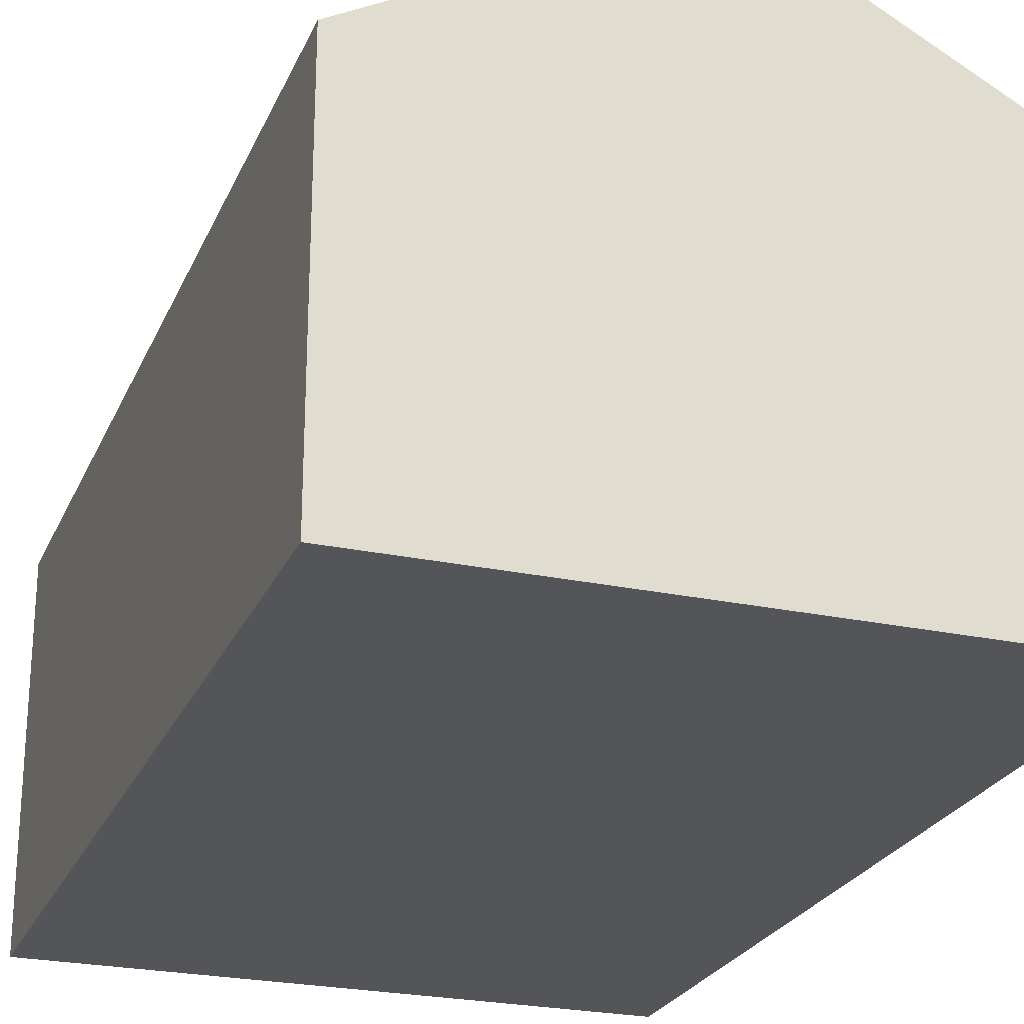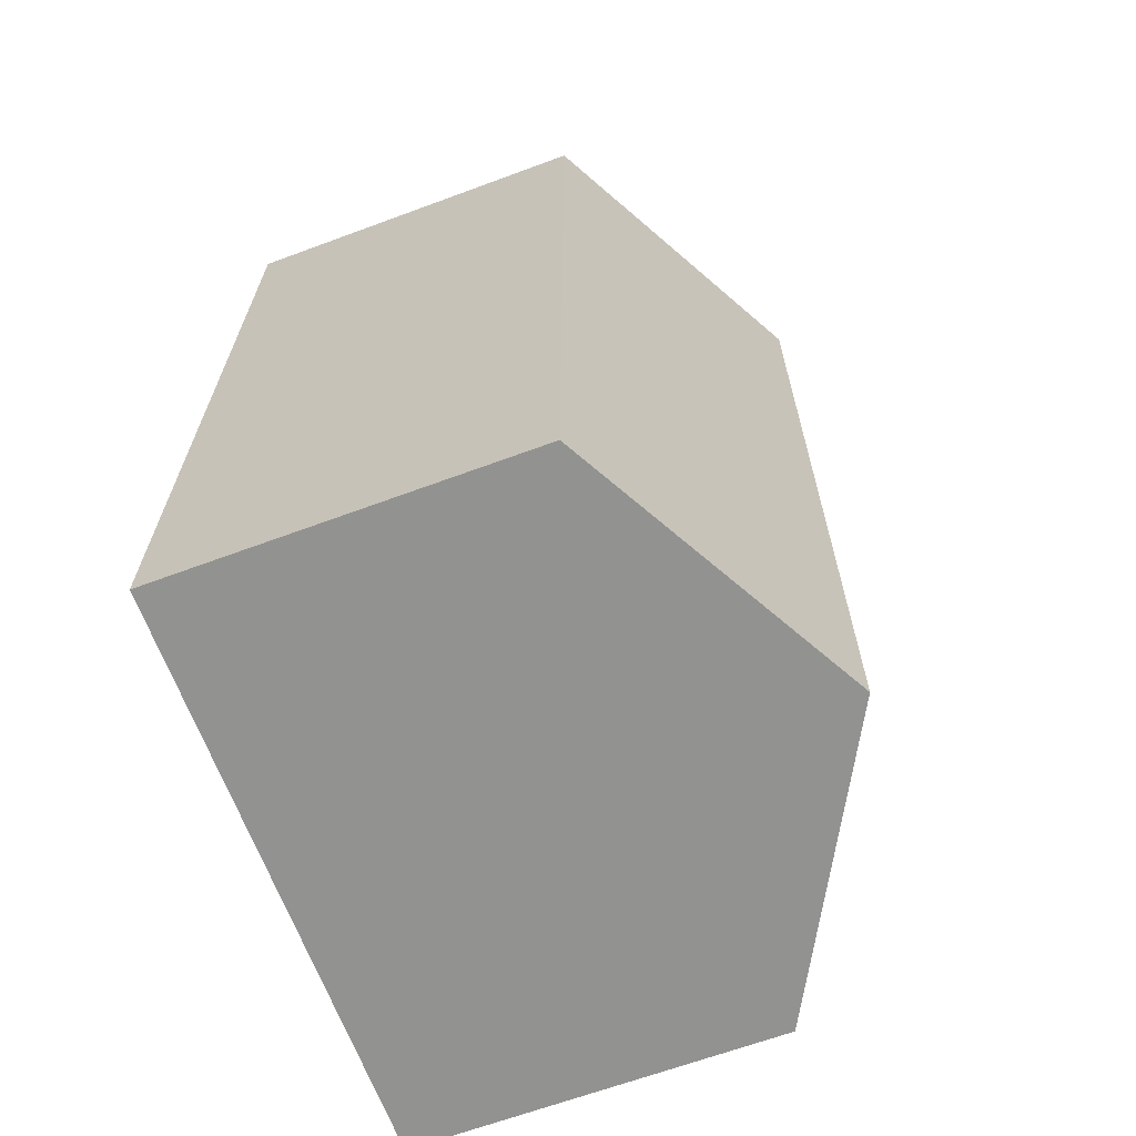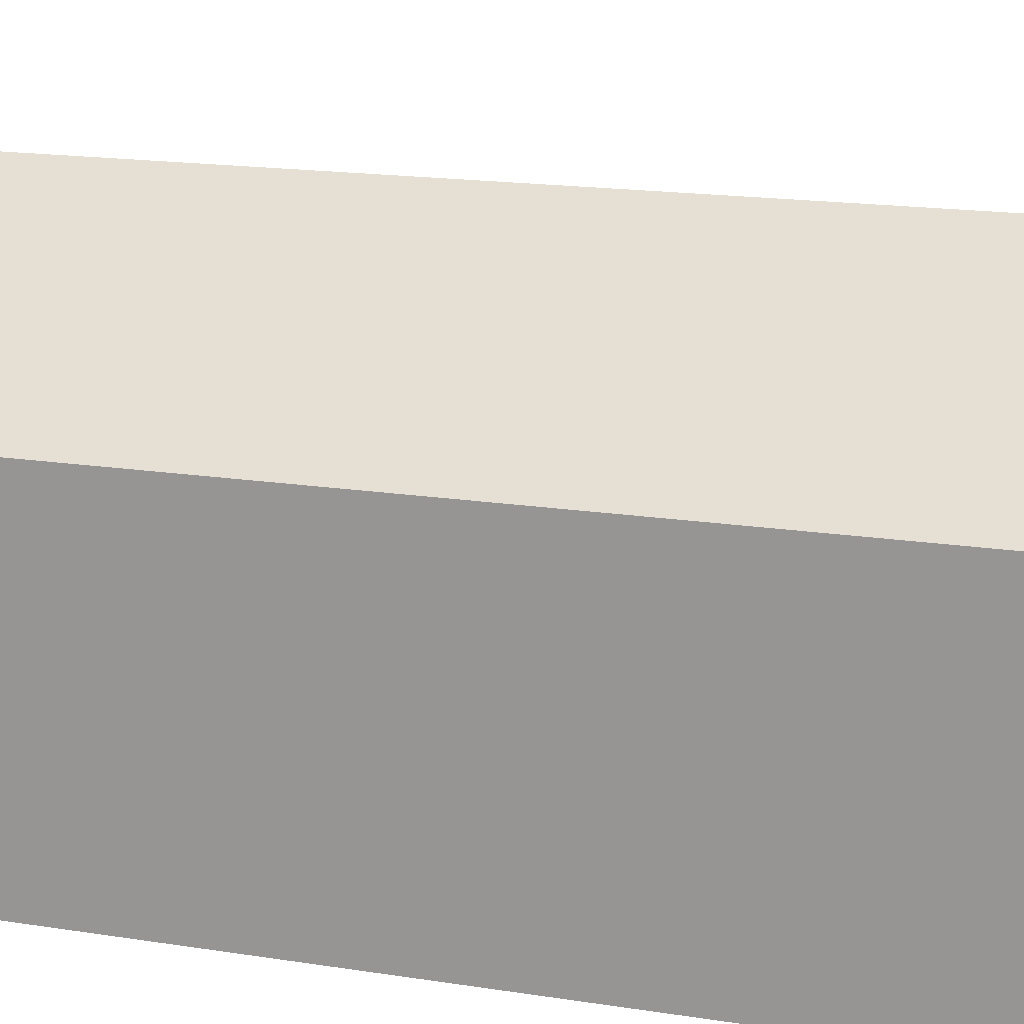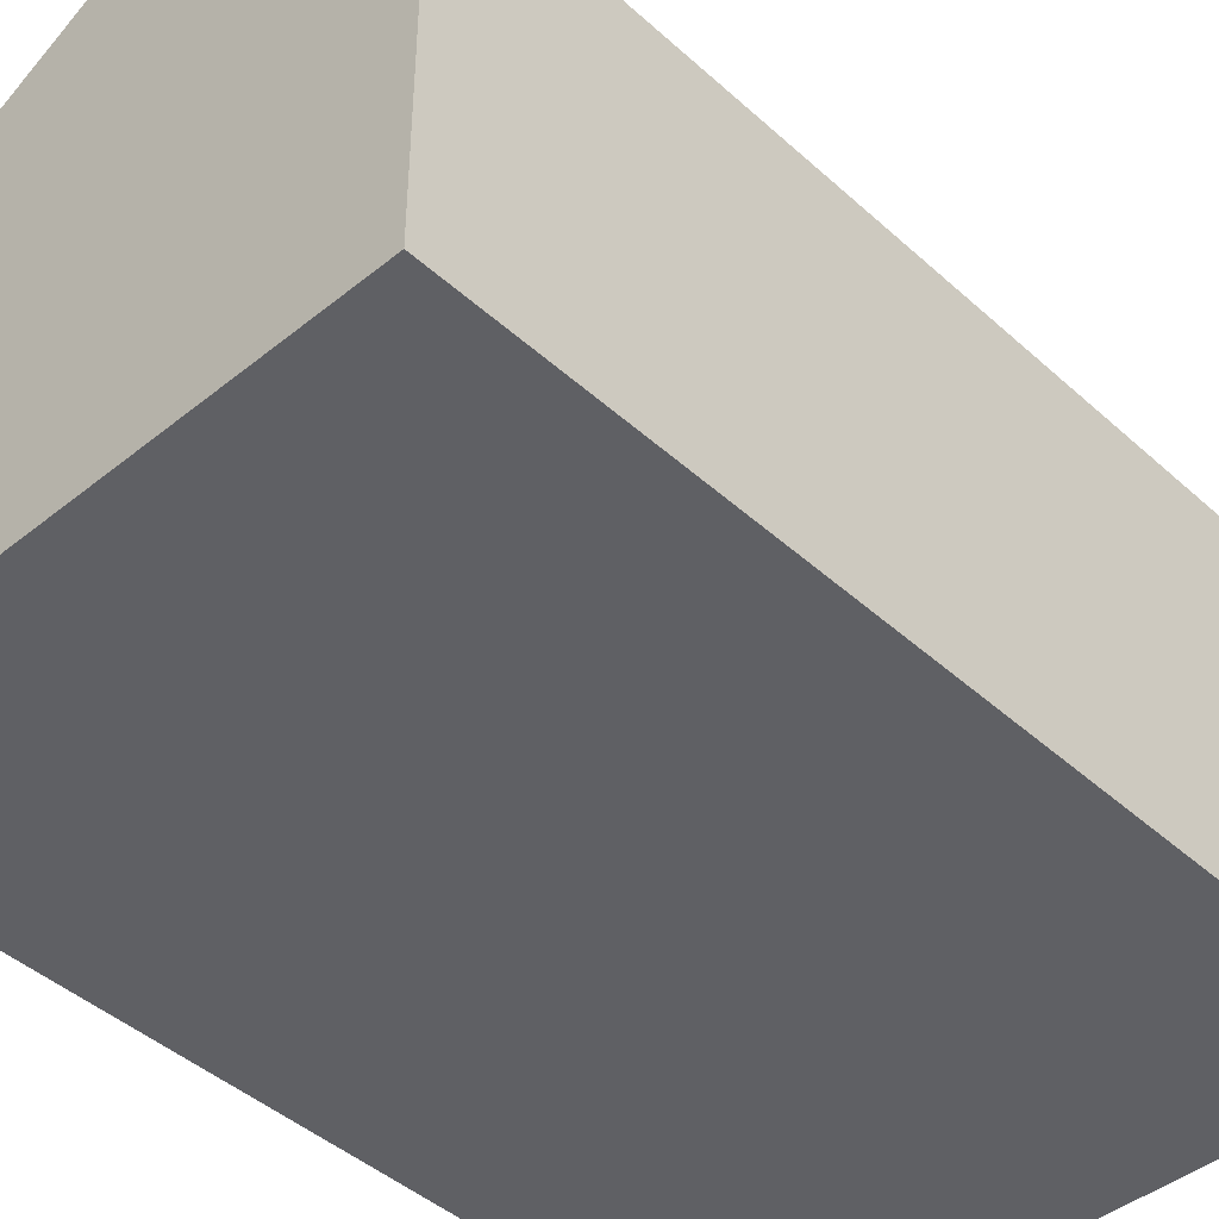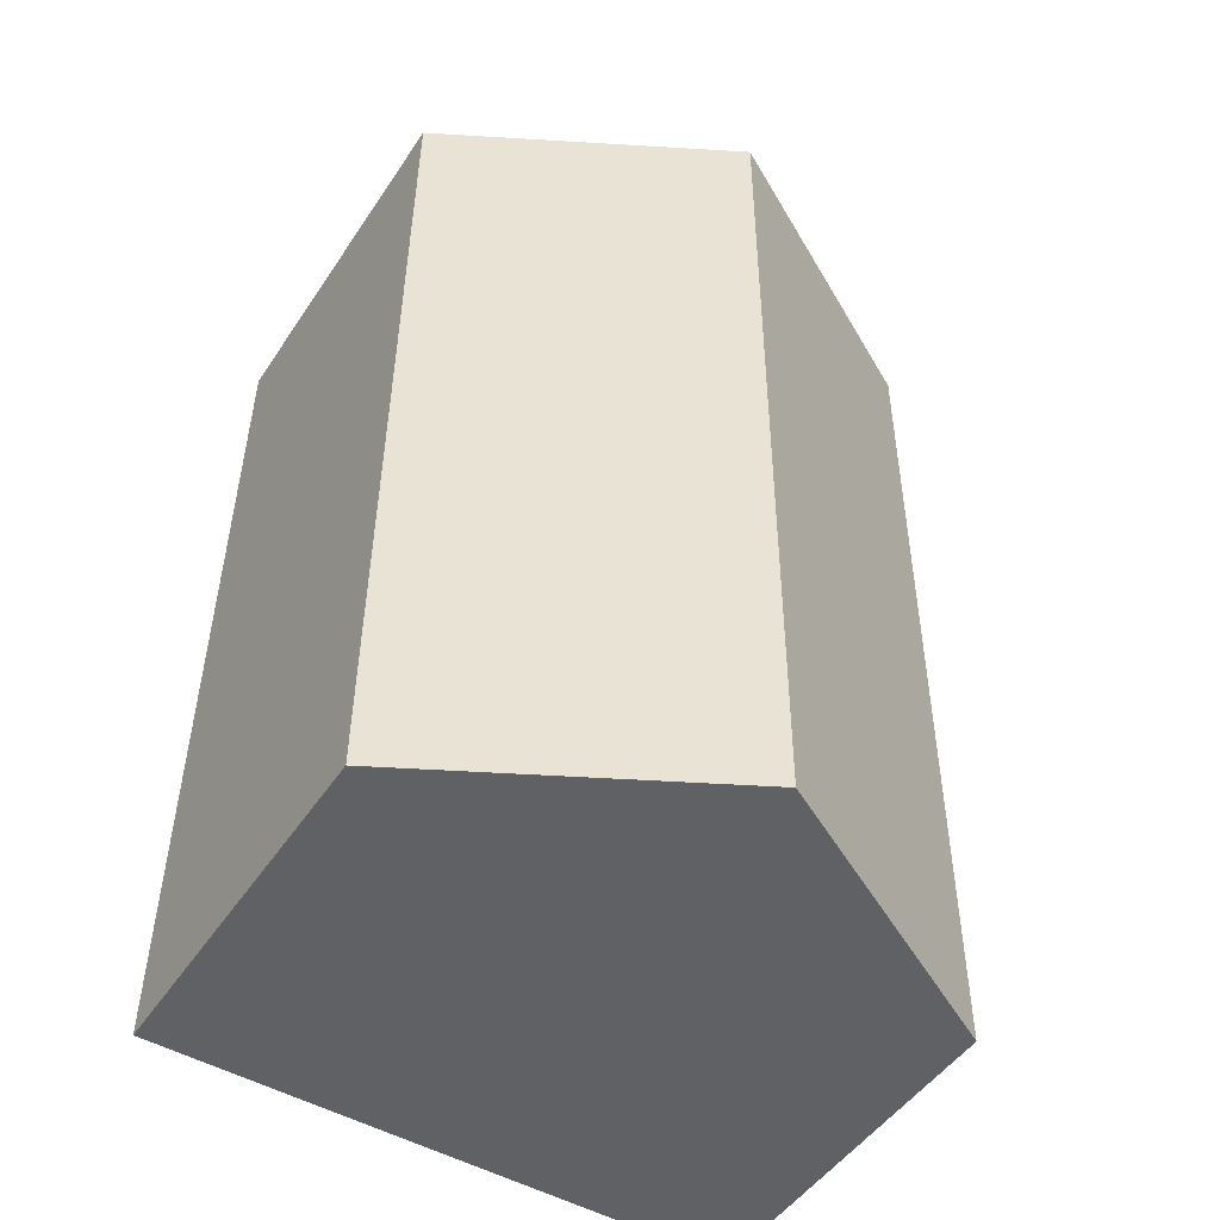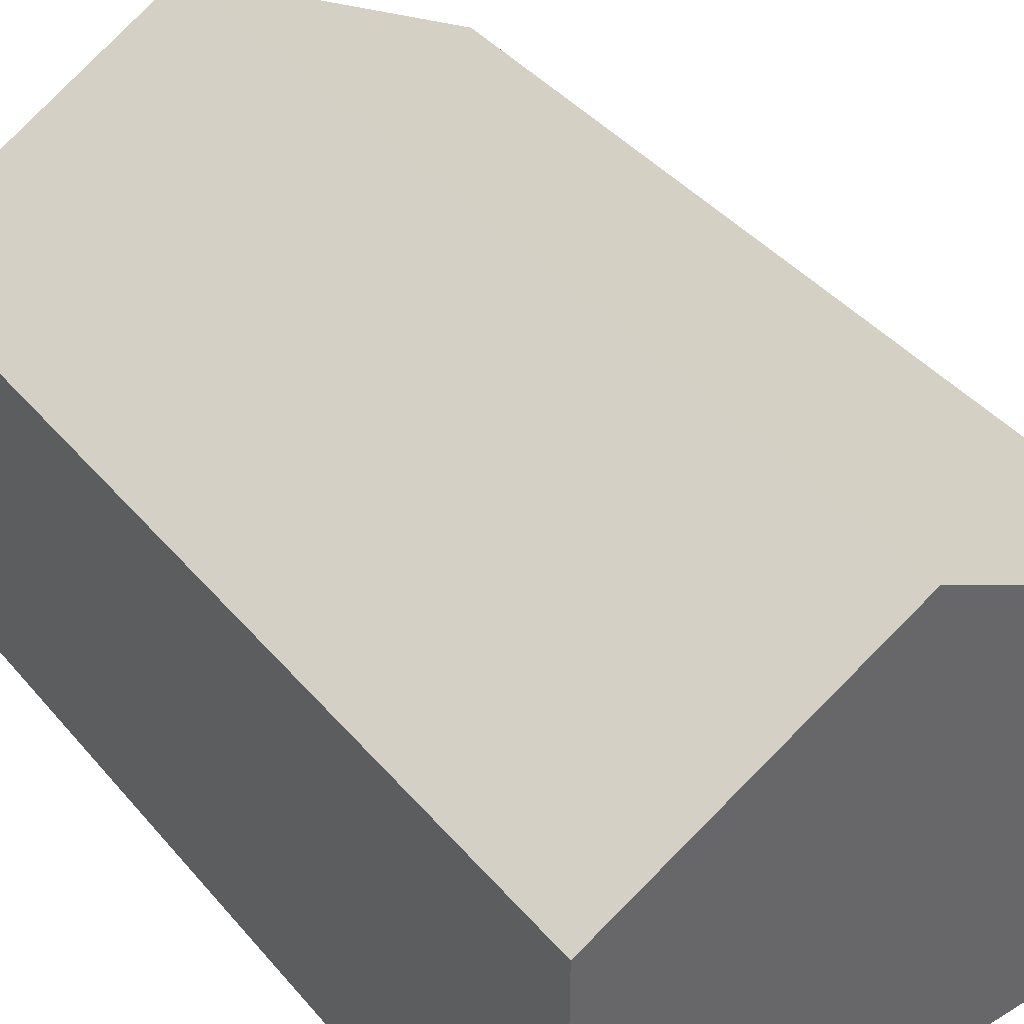
<metadata>
{"format":"obj","ext":"obj","renderer":"f3d","projection":"perspective","resolution":1024,"background":"white","views":[{"elev":-24.7,"azim":160.3,"up":"+Y"},{"elev":-65.9,"azim":110.4,"up":"+Z"},{"elev":17.7,"azim":106.6,"up":"+Y"},{"elev":-43.9,"azim":43.1,"up":"+Y"},{"elev":-49.0,"azim":147.7,"up":"+Z"},{"elev":41.4,"azim":143.2,"up":"+Y"}]}
</metadata>
<code>
v  3.342 2.07 -5.163
v  1.655 2.974 0.01
v  3.309 2.07 0.021
v  1.688 2.974 -5.174
v  0.033 2.07 -5.184
v  0 2.07 1.268e-16
v  0 0 0
v  1.655 -6.123e-19 0.01
v  3.309 -1.286e-18 0.021
v  3.342 3.161e-16 -5.163
v  1.688 3.168e-16 -5.174
v  0.033 3.174e-16 -5.184
g defaultobject
f 1 2 3
f 2 1 4
f 5 2 4
f 2 5 6
f 7 2 6
f 2 7 3
f 3 7 8
f 3 8 9
f 9 1 3
f 1 9 10
f 10 4 1
f 4 10 5
f 5 10 11
f 5 11 12
f 12 6 5
f 6 12 7
f 8 10 9
f 10 8 7
f 10 7 12
f 10 12 11

</code>
